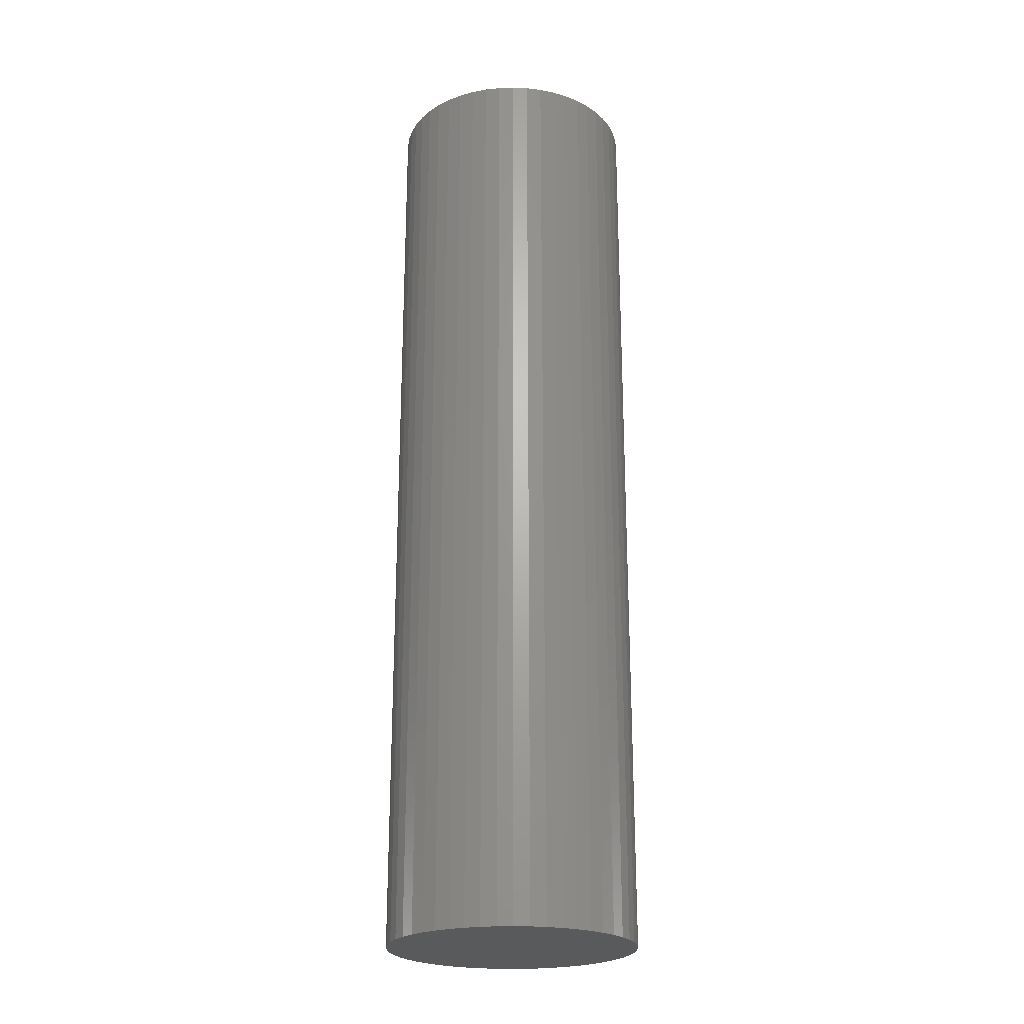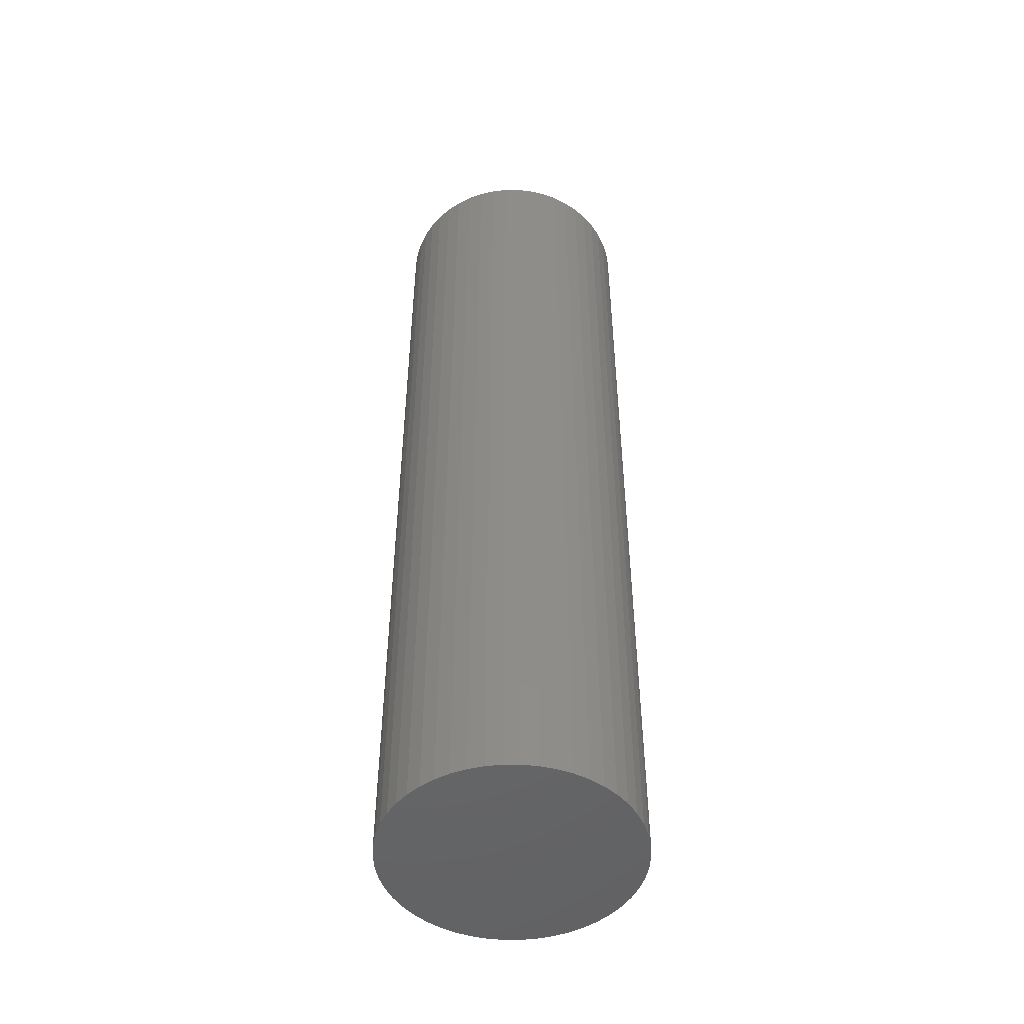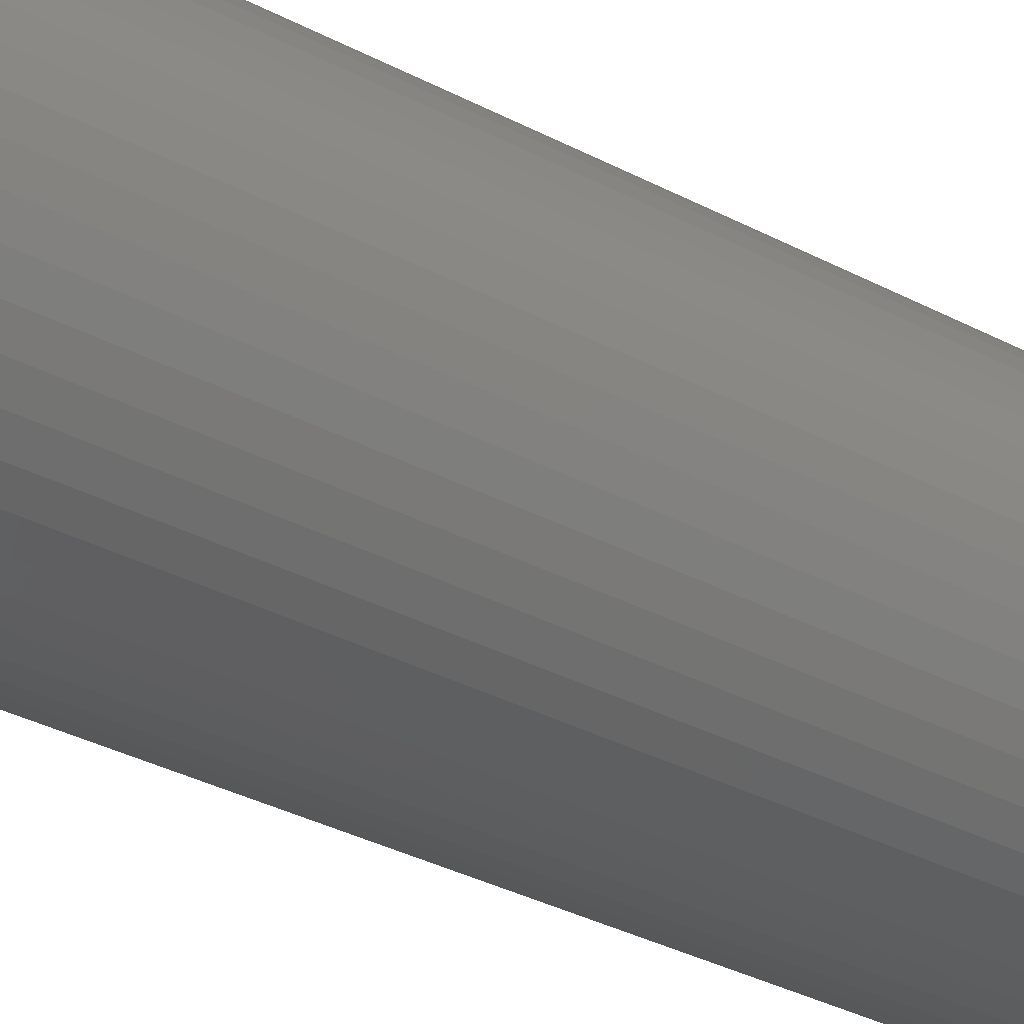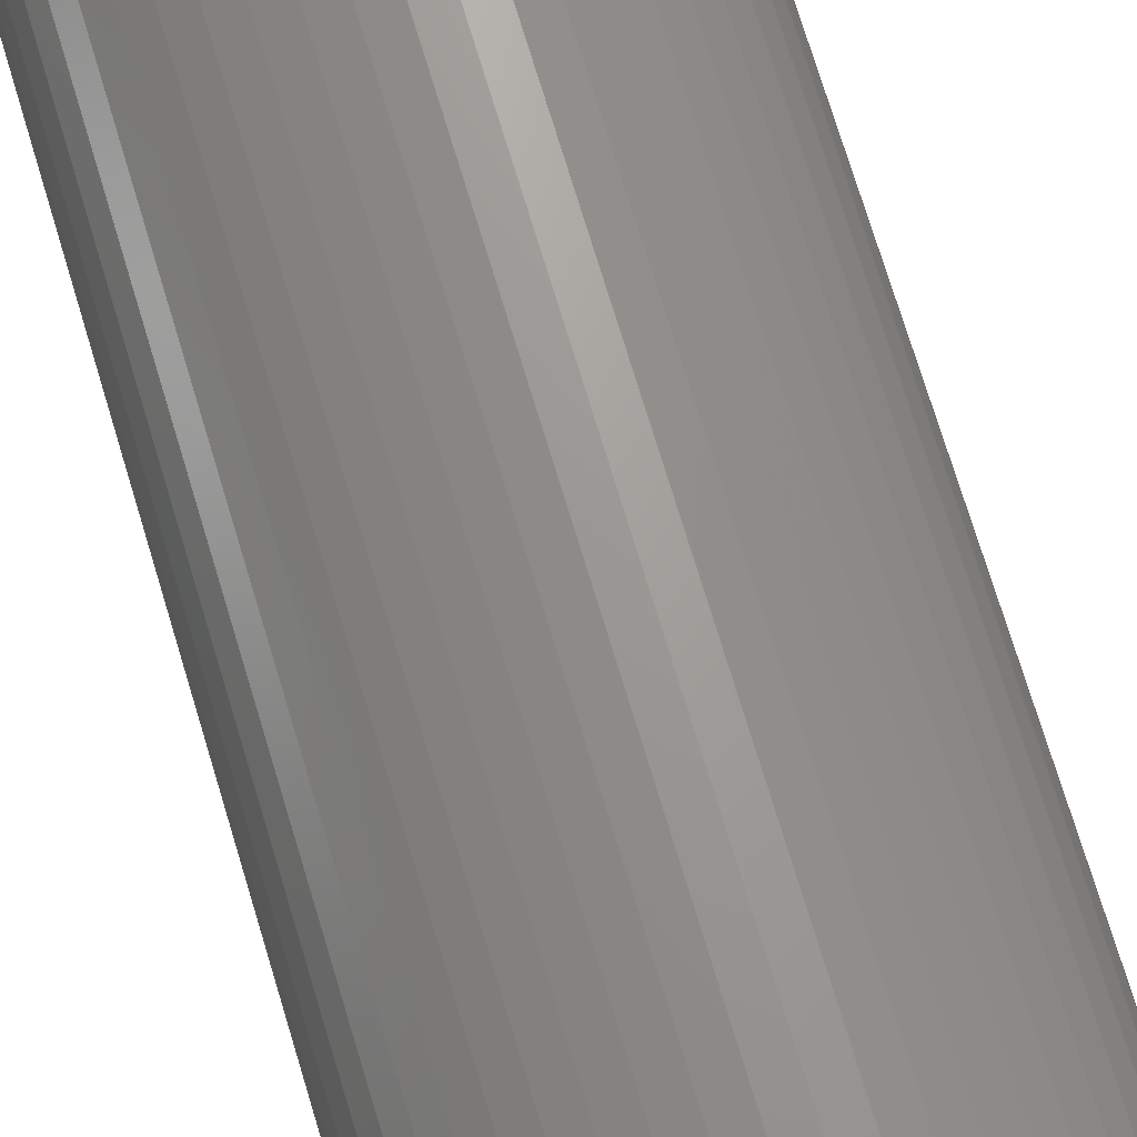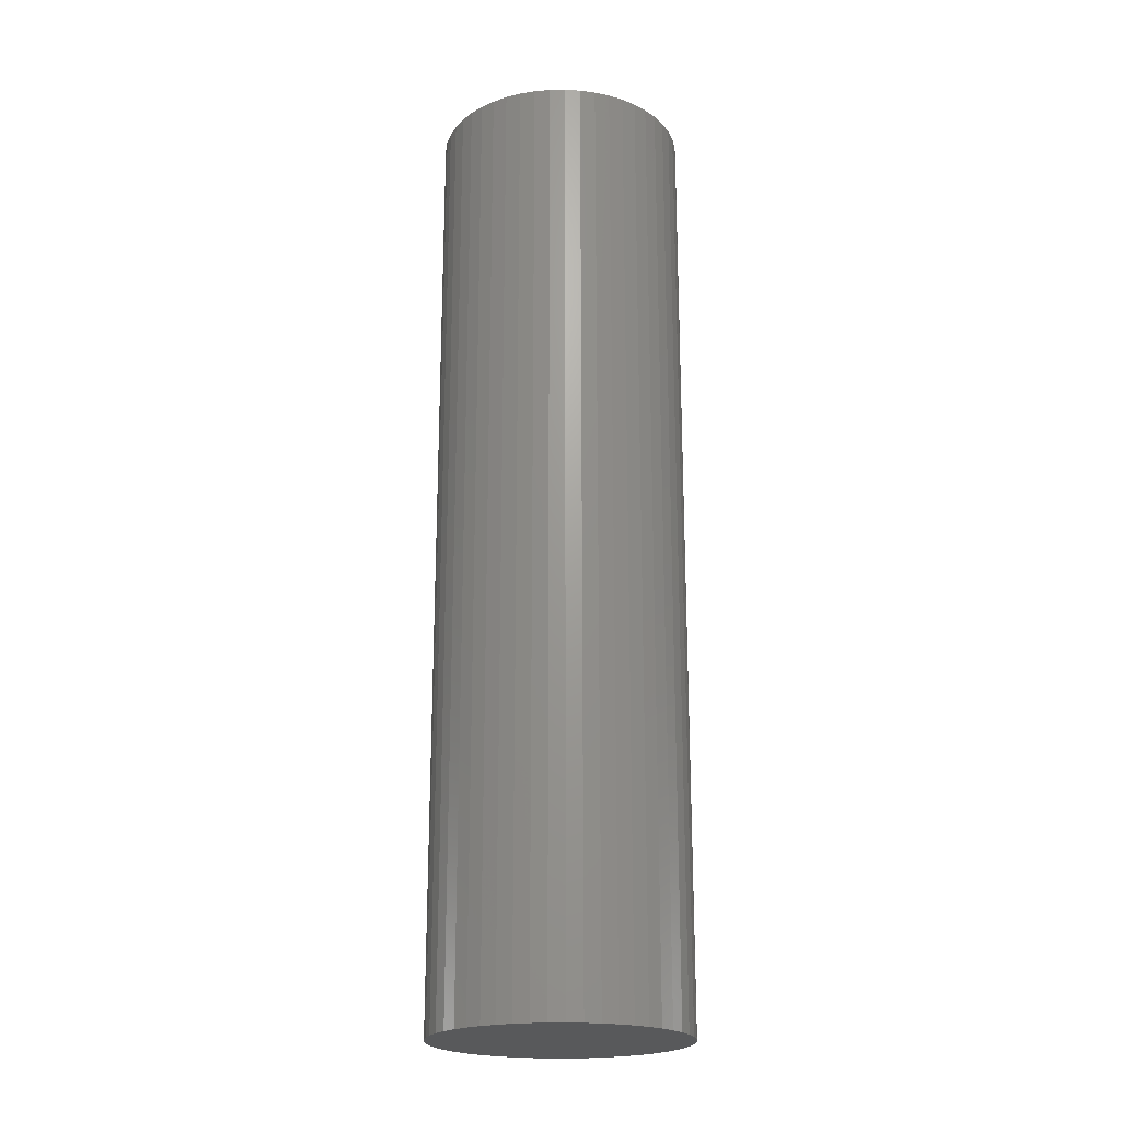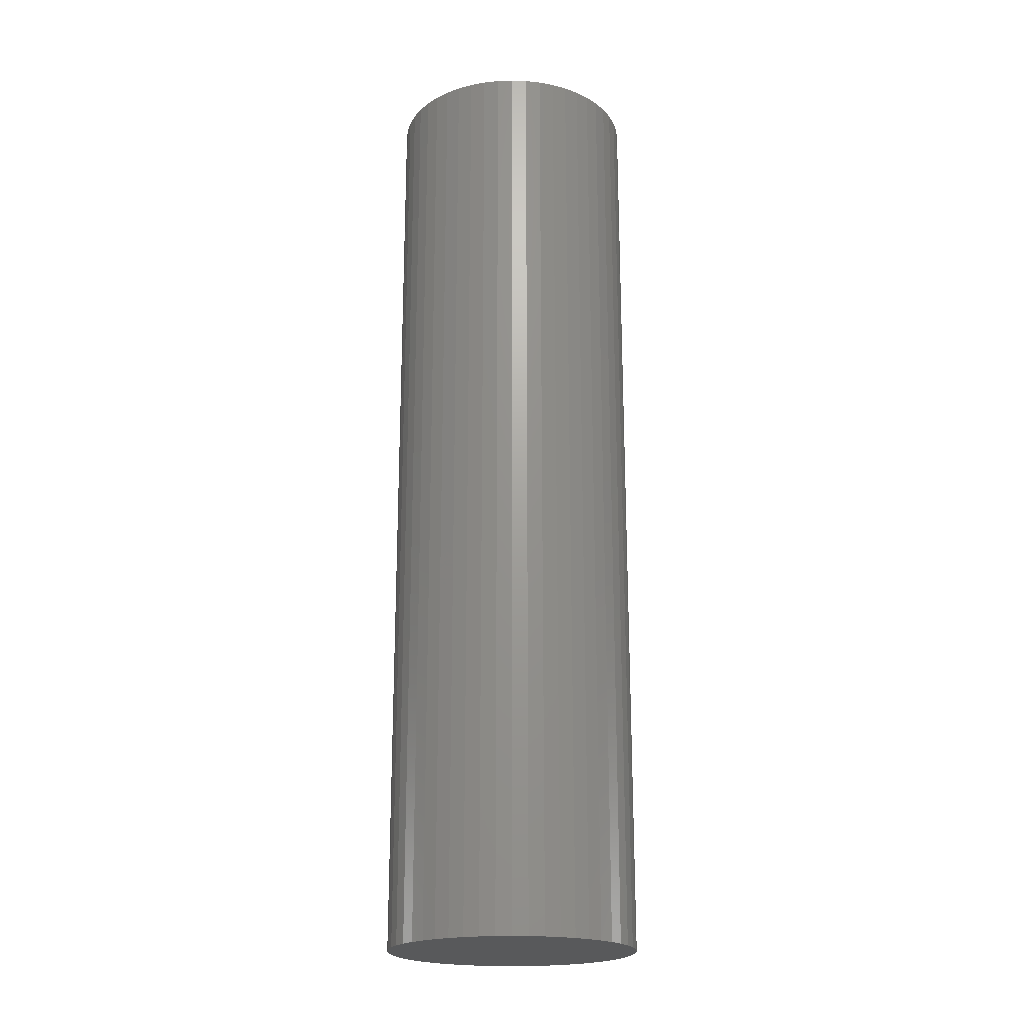
<metadata>
{"format":"stl","ext":"stl","renderer":"f3d","projection":"perspective","resolution":1024,"background":"white","views":[{"elev":-23.3,"azim":139.8,"up":"+Z"},{"elev":-49.1,"azim":7.2,"up":"+Z"},{"elev":-30.6,"azim":-128.3,"up":"+Y"},{"elev":69.8,"azim":163.5,"up":"+Y"},{"elev":-21.2,"azim":109.5,"up":"+Z"},{"elev":-20.7,"azim":-162.0,"up":"+Z"}]}
</metadata>
<code>
# stl→obj: 100 verts, 196 faces
v 6.35 0 24
v 6.3 0.7959 -24
v 6.3 0.7959 24
v 6.35 0 -24
v 0.3987 6.337 -24
v -0.3987 6.337 24
v 0.3987 6.337 24
v -0.3987 6.337 -24
v 6.3 -0.7959 24
v 6.151 1.579 24
v 6.151 -1.579 24
v 5.904 2.338 24
v 5.904 -2.338 24
v 5.565 3.059 24
v 5.565 -3.059 24
v 5.137 3.732 24
v 5.137 -3.732 24
v 4.629 4.347 24
v 4.629 -4.347 24
v 4.048 4.893 24
v 4.048 -4.893 24
v 3.402 5.361 24
v 3.402 -5.361 24
v 2.704 5.746 24
v 2.704 -5.746 24
v 1.962 6.039 24
v 1.962 -6.039 24
v 1.19 6.238 24
v 1.19 -6.238 24
v 0.3987 -6.337 24
v -0.3987 -6.337 24
v -1.19 6.238 24
v -1.19 -6.238 24
v -1.962 6.039 24
v -1.962 -6.039 24
v -2.704 5.746 24
v -2.704 -5.746 24
v -3.402 5.361 24
v -3.402 -5.361 24
v -4.048 4.893 24
v -4.048 -4.893 24
v -4.629 4.347 24
v -4.629 -4.347 24
v -5.137 3.732 24
v -5.137 -3.732 24
v -5.565 3.059 24
v -5.565 -3.059 24
v -5.904 2.338 24
v -5.904 -2.338 24
v -6.151 1.579 24
v -6.151 -1.579 24
v -6.3 0.7959 24
v -6.3 -0.7959 24
v -6.35 0 24
v 4.629 4.347 -24
v 4.048 4.893 -24
v 6.3 -0.7959 -24
v 6.151 -1.579 -24
v 6.151 1.579 -24
v 5.904 -2.338 -24
v 5.904 2.338 -24
v 5.565 -3.059 -24
v 5.565 3.059 -24
v 5.137 -3.732 -24
v 5.137 3.732 -24
v 4.629 -4.347 -24
v 4.048 -4.893 -24
v 3.402 -5.361 -24
v 3.402 5.361 -24
v 2.704 -5.746 -24
v 2.704 5.746 -24
v 1.962 -6.039 -24
v 1.962 6.039 -24
v 1.19 -6.238 -24
v 1.19 6.238 -24
v 0.3987 -6.337 -24
v -0.3987 -6.337 -24
v -1.19 -6.238 -24
v -1.19 6.238 -24
v -1.962 -6.039 -24
v -1.962 6.039 -24
v -2.704 -5.746 -24
v -2.704 5.746 -24
v -3.402 -5.361 -24
v -3.402 5.361 -24
v -4.048 -4.893 -24
v -4.048 4.893 -24
v -4.629 -4.347 -24
v -4.629 4.347 -24
v -5.137 -3.732 -24
v -5.137 3.732 -24
v -5.565 -3.059 -24
v -5.565 3.059 -24
v -5.904 -2.338 -24
v -5.904 2.338 -24
v -6.151 -1.579 -24
v -6.151 1.579 -24
v -6.3 -0.7959 -24
v -6.3 0.7959 -24
v -6.35 0 -24
f 1 2 3
f 2 1 4
f 5 6 7
f 6 5 8
f 3 9 1
f 10 9 3
f 10 11 9
f 12 11 10
f 12 13 11
f 14 13 12
f 14 15 13
f 16 15 14
f 16 17 15
f 18 17 16
f 18 19 17
f 20 19 18
f 20 21 19
f 22 21 20
f 22 23 21
f 24 23 22
f 24 25 23
f 26 25 24
f 26 27 25
f 28 27 26
f 28 29 27
f 7 29 28
f 7 30 29
f 6 30 7
f 6 31 30
f 32 31 6
f 32 33 31
f 34 33 32
f 34 35 33
f 36 35 34
f 36 37 35
f 38 37 36
f 38 39 37
f 40 39 38
f 40 41 39
f 42 41 40
f 42 43 41
f 44 43 42
f 44 45 43
f 46 45 44
f 46 47 45
f 48 47 46
f 48 49 47
f 50 49 48
f 50 51 49
f 52 51 50
f 52 53 51
f 53 52 54
f 55 20 18
f 20 55 56
f 57 2 4
f 58 2 57
f 58 59 2
f 60 59 58
f 60 61 59
f 62 61 60
f 62 63 61
f 64 63 62
f 64 65 63
f 66 65 64
f 66 55 65
f 67 55 66
f 67 56 55
f 68 56 67
f 68 69 56
f 70 69 68
f 70 71 69
f 72 71 70
f 72 73 71
f 74 73 72
f 74 75 73
f 76 75 74
f 76 5 75
f 77 5 76
f 77 8 5
f 78 8 77
f 78 79 8
f 80 79 78
f 80 81 79
f 82 81 80
f 82 83 81
f 84 83 82
f 84 85 83
f 86 85 84
f 86 87 85
f 88 87 86
f 88 89 87
f 90 89 88
f 90 91 89
f 92 91 90
f 92 93 91
f 94 93 92
f 94 95 93
f 96 95 94
f 96 97 95
f 98 97 96
f 98 99 97
f 99 98 100
f 87 42 40
f 42 87 89
f 81 36 34
f 36 81 83
f 12 63 14
f 63 12 61
f 14 65 16
f 65 14 63
f 73 28 26
f 28 73 75
f 69 24 22
f 24 69 71
f 95 46 93
f 46 95 48
f 91 42 89
f 42 91 44
f 8 32 6
f 32 8 79
f 15 60 13
f 60 15 62
f 13 58 11
f 58 13 60
f 3 59 10
f 59 3 2
f 71 26 24
f 26 71 73
f 56 22 20
f 22 56 69
f 97 48 95
f 48 97 50
f 100 52 99
f 52 100 54
f 83 38 36
f 38 83 85
f 9 4 1
f 4 9 57
f 88 41 43
f 41 88 86
f 92 49 94
f 49 92 47
f 98 54 100
f 54 98 53
f 77 30 31
f 30 77 76
f 10 61 12
f 61 10 59
f 16 55 18
f 55 16 65
f 75 7 28
f 7 75 5
f 93 44 91
f 44 93 46
f 99 50 97
f 50 99 52
f 85 40 38
f 40 85 87
f 79 34 32
f 34 79 81
f 19 64 17
f 64 19 66
f 70 23 25
f 23 70 68
f 67 19 21
f 19 67 66
f 11 57 9
f 57 11 58
f 82 35 37
f 35 82 80
f 88 45 90
f 45 88 43
f 94 51 96
f 51 94 49
f 72 25 27
f 25 72 70
f 74 27 29
f 27 74 72
f 76 29 30
f 29 76 74
f 17 62 15
f 62 17 64
f 78 31 33
f 31 78 77
f 84 37 39
f 37 84 82
f 96 53 98
f 53 96 51
f 68 21 23
f 21 68 67
f 86 39 41
f 39 86 84
f 80 33 35
f 33 80 78
f 90 47 92
f 47 90 45

</code>
